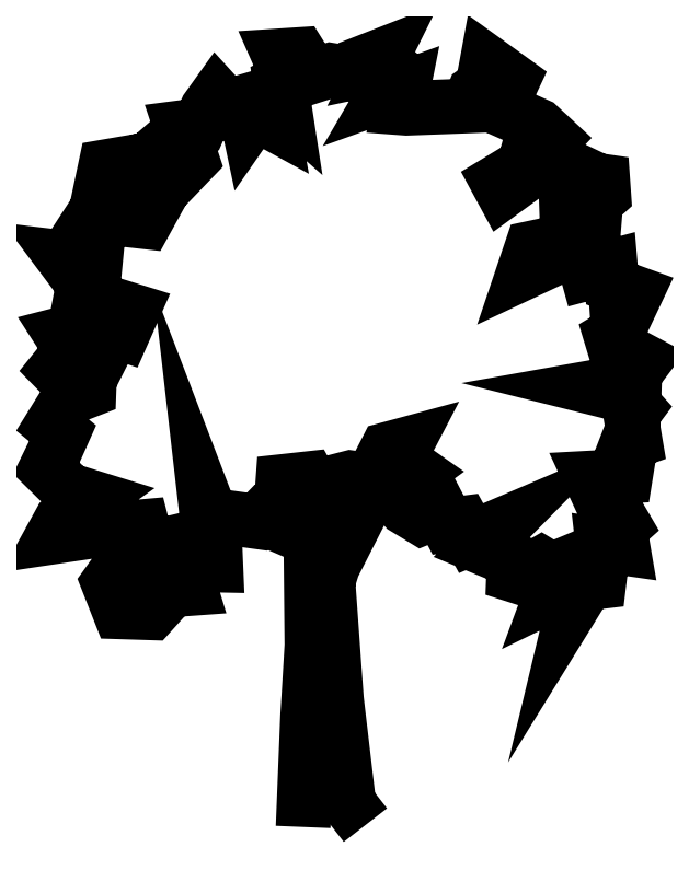
<metadata>
{"format":"dxf","ext":"dxf","renderer":"ezdxf+matplotlib","layout":"modelspace","background":"white","min_lineweight":24,"dpi":150}
</metadata>
<code>
0
SECTION
2
ENTITIES
0
POLYLINE
8
0
66
     1
10
0
20
0
30
0
70
     2
0
VERTEX
8
0
10
355.6
20
226.2
30
0
0
VERTEX
8
0
10
391.3
20
165.9
30
0
0
VERTEX
8
0
10
390.4
20
216.1
30
0
0
SEQEND
8
0
0
POLYLINE
8
0
66
     1
10
0
20
0
30
0
0
VERTEX
8
0
10
512.1
20
277.9
30
0
0
VERTEX
8
0
10
415.7
20
88.38
30
0
0
VERTEX
8
0
10
408
20
63.87
30
0
0
VERTEX
8
0
10
421.6
20
-124.7
30
0
0
VERTEX
8
0
10
441.3
20
-292
30
0
0
VERTEX
8
0
10
467.9
20
-326.4
30
0
0
SEQEND
8
0
0
POLYLINE
8
0
66
     1
10
0
20
0
30
0
0
VERTEX
8
0
10
405.5
20
220
30
0
0
VERTEX
8
0
10
411.2
20
161.3
30
0
0
VERTEX
8
0
10
410.2
20
111.4
30
0
0
VERTEX
8
0
10
472.2
20
226
30
0
0
SEQEND
8
0
0
POLYLINE
8
0
66
     1
10
0
20
0
30
0
0
VERTEX
8
0
10
338.8
20
224.3
30
0
0
VERTEX
8
0
10
380.5
20
151.3
30
0
0
VERTEX
8
0
10
382.5
20
-38.14
30
0
0
VERTEX
8
0
10
375.5
20
-152.2
30
0
0
VERTEX
8
0
10
368.3
20
-329.3
30
0
0
SEQEND
8
0
0
POLYLINE
8
0
66
     1
10
0
20
0
30
0
0
VERTEX
8
0
10
194.8
20
90.84
30
0
0
VERTEX
8
0
10
228.5
20
90.14
30
0
0
VERTEX
8
0
10
227.6
20
110.1
30
0
0
VERTEX
8
0
10
208.6
20
111.6
30
0
0
VERTEX
8
0
10
202.5
20
136.2
30
0
0
VERTEX
8
0
10
217.8
20
139.9
30
0
0
VERTEX
8
0
10
211.7
20
192.9
30
0
0
VERTEX
8
0
10
224.6
20
159.1
30
0
0
VERTEX
8
0
10
243.9
20
166.8
30
0
0
VERTEX
8
0
10
294.5
20
159.7
30
0
0
VERTEX
8
0
10
301.3
20
166.7
30
0
0
VERTEX
8
0
10
319
20
159
30
0
0
VERTEX
8
0
10
326.7
20
179.6
30
0
0
VERTEX
8
0
10
349
20
182
30
0
0
VERTEX
8
0
10
334.4
20
202.6
30
0
0
VERTEX
8
0
10
335.9
20
224
30
0
0
VERTEX
8
0
10
377.3
20
228.6
30
0
0
VERTEX
8
0
10
385
20
214.8
30
0
0
VERTEX
8
0
10
444.1
20
230
30
0
0
VERTEX
8
0
10
476.9
20
225.4
30
0
0
VERTEX
8
0
10
502.4
20
275.3
30
0
0
VERTEX
8
0
10
533.1
20
283.5
30
0
0
VERTEX
8
0
10
520.8
20
259.9
30
0
0
VERTEX
8
0
10
550.5
20
239.1
30
0
0
VERTEX
8
0
10
507.6
20
207.8
30
0
0
VERTEX
8
0
10
531.4
20
181.7
30
0
0
VERTEX
8
0
10
558.1
20
165.5
30
0
0
VERTEX
8
0
10
588.1
20
177.7
30
0
0
VERTEX
8
0
10
600.3
20
154.1
30
0
0
VERTEX
8
0
10
624
20
157.1
30
0
0
VERTEX
8
0
10
637.1
20
133.2
30
0
0
VERTEX
8
0
10
690.8
20
156.1
30
0
0
VERTEX
8
0
10
653.9
20
118.7
30
0
0
VERTEX
8
0
10
706
20
97.21
30
0
0
VERTEX
8
0
10
705.1
20
74.23
30
0
0
VERTEX
8
0
10
724.4
20
68.07
30
0
0
VERTEX
8
0
10
727.5
20
78.8
30
0
0
VERTEX
8
0
10
749.6
20
91.69
30
0
0
VERTEX
8
0
10
765.8
20
81.81
30
0
0
VERTEX
8
0
10
782
20
88.58
30
0
0
VERTEX
8
0
10
771.9
20
61
30
0
0
VERTEX
8
0
10
765.1
20
42.62
30
0
0
VERTEX
8
0
10
793.3
20
56.38
30
0
0
VERTEX
8
0
10
808
20
52.64
30
0
0
VERTEX
8
0
10
802.5
20
29.66
30
0
0
VERTEX
8
0
10
821.8
20
60.94
30
0
0
VERTEX
8
0
10
841.7
20
63.33
30
0
0
VERTEX
8
0
10
844
20
81.72
30
0
0
VERTEX
8
0
10
827.1
20
83.93
30
0
0
VERTEX
8
0
10
850.1
20
103.2
30
0
0
VERTEX
8
0
10
847.9
20
122.2
30
0
0
VERTEX
8
0
10
880.1
20
117.6
30
0
0
VERTEX
8
0
10
877.1
20
135.3
30
0
0
VERTEX
8
0
10
867.9
20
142.1
30
0
0
VERTEX
8
0
10
881.7
20
154.4
30
0
0
VERTEX
8
0
10
850.2
20
208
30
0
0
VERTEX
8
0
10
838
20
209.6
30
0
0
VERTEX
8
0
10
828.8
20
229.5
30
0
0
VERTEX
8
0
10
884
20
232.5
30
0
0
VERTEX
8
0
10
887.1
20
251.8
30
0
0
VERTEX
8
0
10
876.4
20
258.6
30
0
0
VERTEX
8
0
10
886.5
20
284.6
30
0
0
VERTEX
8
0
10
899.4
20
289.2
30
0
0
VERTEX
8
0
10
892.6
20
329.1
30
0
0
VERTEX
8
0
10
901.9
20
341.3
30
0
0
VERTEX
8
0
10
883.5
20
361.5
30
0
0
VERTEX
8
0
10
831.4
20
374.5
30
0
0
VERTEX
8
0
10
882.6
20
383.6
30
0
0
VERTEX
8
0
10
898
20
369.1
30
0
0
VERTEX
8
0
10
898.9
20
397.4
30
0
0
VERTEX
8
0
10
913.3
20
416.6
30
0
0
VERTEX
8
0
10
887.3
20
430.5
30
0
0
VERTEX
8
0
10
865.2
20
442.7
30
0
0
VERTEX
8
0
10
861.3
20
455.7
30
0
0
VERTEX
8
0
10
872.9
20
462.7
30
0
0
VERTEX
8
0
10
869.9
20
507.1
30
0
0
VERTEX
8
0
10
888.3
20
499.4
30
0
0
VERTEX
8
0
10
900.6
20
525.5
30
0
0
VERTEX
8
0
10
862.3
20
539.3
30
0
0
VERTEX
8
0
10
859.9
20
567.6
30
0
0
VERTEX
8
0
10
823.1
20
557.7
30
0
0
VERTEX
8
0
10
817
20
579.9
30
0
0
VERTEX
8
0
10
779.5
20
586
30
0
0
VERTEX
8
0
10
721.1
20
558.5
30
0
0
VERTEX
8
0
10
734.2
20
597.7
30
0
0
VERTEX
8
0
10
791.8
20
609.9
30
0
0
VERTEX
8
0
10
791
20
632.9
30
0
0
VERTEX
8
0
10
816.4
20
619.7
30
0
0
VERTEX
8
0
10
831.7
20
612
30
0
0
VERTEX
8
0
10
833.9
20
639
30
0
0
VERTEX
8
0
10
821
20
658
30
0
0
VERTEX
8
0
10
849.3
20
683.4
30
0
0
VERTEX
8
0
10
847.8
20
704.9
30
0
0
VERTEX
8
0
10
832.5
20
707.1
30
0
0
VERTEX
8
0
10
823.2
20
688.7
30
0
0
VERTEX
8
0
10
809.5
20
698.8
30
0
0
VERTEX
8
0
10
815.6
20
717.2
30
0
0
VERTEX
8
0
10
786.5
20
731
30
0
0
VERTEX
8
0
10
774.3
20
746.3
30
0
0
VERTEX
8
0
10
741.2
20
728
30
0
0
VERTEX
8
0
10
687.5
20
688.9
30
0
0
VERTEX
8
0
10
679.2
20
704.2
30
0
0
VERTEX
8
0
10
722.1
20
730.2
30
0
0
VERTEX
8
0
10
729.8
20
758.6
30
0
0
VERTEX
8
0
10
752.8
20
757.1
30
0
0
VERTEX
8
0
10
767.5
20
772.4
30
0
0
VERTEX
8
0
10
744.3
20
793.9
30
0
0
VERTEX
8
0
10
685.5
20
820
30
0
0
VERTEX
8
0
10
691.6
20
841.5
30
0
0
VERTEX
8
0
10
703
20
866
30
0
0
VERTEX
8
0
10
662.6
20
895.1
30
0
0
VERTEX
8
0
10
655.5
20
856.8
30
0
0
VERTEX
8
0
10
642.6
20
847.6
30
0
0
VERTEX
8
0
10
634
20
825.5
30
0
0
VERTEX
8
0
10
533.7
20
821.7
30
0
0
VERTEX
8
0
10
522.1
20
822.6
30
0
0
VERTEX
8
0
10
528.3
20
853.9
30
0
0
VERTEX
8
0
10
498.5
20
843.2
30
0
0
VERTEX
8
0
10
519.1
20
878.5
30
0
0
VERTEX
8
0
10
503.8
20
890.7
30
0
0
VERTEX
8
0
10
486.3
20
887
30
0
0
VERTEX
8
0
10
496.2
20
906.9
30
0
0
VERTEX
8
0
10
457.2
20
891.7
30
0
0
VERTEX
8
0
10
450.2
20
876.4
30
0
0
VERTEX
8
0
10
412.7
20
882.5
30
0
0
VERTEX
8
0
10
384.3
20
873.4
30
0
0
VERTEX
8
0
10
362.8
20
907.8
30
0
0
VERTEX
8
0
10
330
20
905.6
30
0
0
VERTEX
8
0
10
345.9
20
869.5
30
0
0
VERTEX
8
0
10
332.1
20
862.7
30
0
0
VERTEX
8
0
10
337.6
20
827.4
30
0
0
VERTEX
8
0
10
317.7
20
845
30
0
0
VERTEX
8
0
10
296.8
20
838.9
30
0
0
VERTEX
8
0
10
313.7
20
824.4
30
0
0
VERTEX
8
0
10
318.3
20
799
30
0
0
VERTEX
8
0
10
291.3
20
813.7
30
0
0
VERTEX
8
0
10
280.6
20
798.2
30
0
0
VERTEX
8
0
10
275.4
20
822.9
30
0
0
VERTEX
8
0
10
252.4
20
817.5
30
0
0
VERTEX
8
0
10
230.1
20
842
30
0
0
VERTEX
8
0
10
214.7
20
820.6
30
0
0
VERTEX
8
0
10
203.3
20
794.6
30
0
0
VERTEX
8
0
10
173.3
20
790.6
30
0
0
VERTEX
8
0
10
184
20
758.4
30
0
0
VERTEX
8
0
10
164.9
20
753.2
30
0
0
VERTEX
8
0
10
181.8
20
730.9
30
0
0
VERTEX
8
0
10
166.4
20
714.9
30
0
0
VERTEX
8
0
10
151.1
20
742.5
30
0
0
VERTEX
8
0
10
133.4
20
750.8
30
0
0
VERTEX
8
0
10
115
20
734.9
30
0
0
VERTEX
8
0
10
123.5
20
716.5
30
0
0
VERTEX
8
0
10
82.76
20
697.3
30
0
0
VERTEX
8
0
10
83.68
20
733.4
30
0
0
VERTEX
8
0
10
52.14
20
728
30
0
0
VERTEX
8
0
10
40.69
20
673.7
30
0
0
VERTEX
8
0
10
119.5
20
646.6
30
0
0
VERTEX
8
0
10
115.7
20
639.9
30
0
0
VERTEX
8
0
10
54.45
20
646.7
30
0
0
VERTEX
8
0
10
37.6
20
658.3
30
0
0
VERTEX
8
0
10
16.1
20
625.3
30
0
0
VERTEX
8
0
10
40.63
20
624.6
30
0
0
VERTEX
8
0
10
35.97
20
576.2
30
0
0
VERTEX
8
0
10
-15.48
20
582.4
30
0
0
VERTEX
8
0
10
16.65
20
539.5
30
0
0
VERTEX
8
0
10
12.91
20
519.6
30
0
0
VERTEX
8
0
10
35.89
20
515.8
30
0
0
VERTEX
8
0
10
95.64
20
497.3
30
0
0
VERTEX
8
0
10
79.4
20
460.6
30
0
0
VERTEX
8
0
10
65.61
20
465.2
30
0
0
VERTEX
8
0
10
53.32
20
440.7
30
0
0
VERTEX
8
0
10
32.77
20
472.9
30
0
0
VERTEX
8
0
10
8.243
20
466.8
30
0
0
VERTEX
8
0
10
-18.7
20
459.8
30
0
0
VERTEX
8
0
10
-2.525
20
434.6
30
0
0
VERTEX
8
0
10
-27.09
20
404
30
0
0
VERTEX
8
0
10
-5
20
381.6
30
0
0
VERTEX
8
0
10
26.55
20
395.4
30
0
0
VERTEX
8
0
10
25.64
20
370.2
30
0
0
VERTEX
8
0
10
-8.095
20
357.1
30
0
0
VERTEX
8
0
10
-8.097
20
355.6
30
0
0
VERTEX
8
0
10
-33.33
20
314.9
30
0
0
VERTEX
8
0
10
-16.49
20
301.1
30
0
0
VERTEX
8
0
10
-28.78
20
273.5
30
0
0
VERTEX
8
0
10
-42.61
20
245.3
30
0
0
VERTEX
8
0
10
-6.746
20
210
30
0
0
VERTEX
8
0
10
33.09
20
197.7
30
0
0
VERTEX
8
0
10
-19.73
20
160.1
30
0
0
VERTEX
8
0
10
-33.55
20
134.9
30
0
0
VERTEX
8
0
10
37.62
20
145.6
30
0
0
VERTEX
8
0
10
60.61
20
147.1
30
0
0
VERTEX
8
0
10
111.2
20
151.6
30
0
0
VERTEX
8
0
10
119.7
20
118.5
30
0
0
VERTEX
8
0
10
135.7
20
97.05
30
0
0
VERTEX
8
0
10
82.01
20
97.11
30
0
0
VERTEX
8
0
10
56.79
20
61.89
30
0
0
VERTEX
8
0
10
75.12
20
15.23
30
0
0
VERTEX
8
0
10
124.8
20
13.64
30
0
0
VERTEX
8
0
10
157.9
20
50.38
30
0
0
VERTEX
8
0
10
187.7
20
52.53
30
0
0
VERTEX
8
0
10
180.9
20
74.88
30
0
0
VERTEX
8
0
10
200
20
73.98
30
0
0
SEQEND
8
0
0
ENDSEC
0
EOF

</code>
